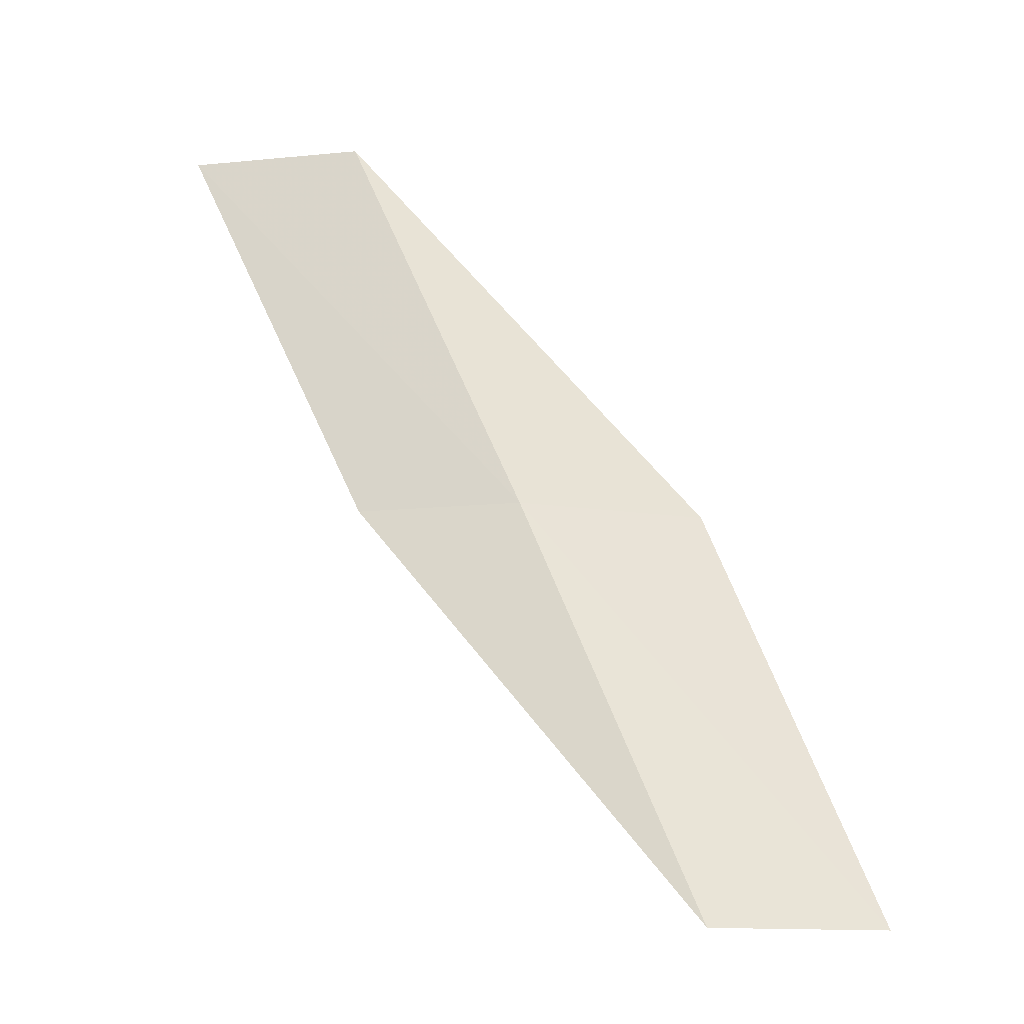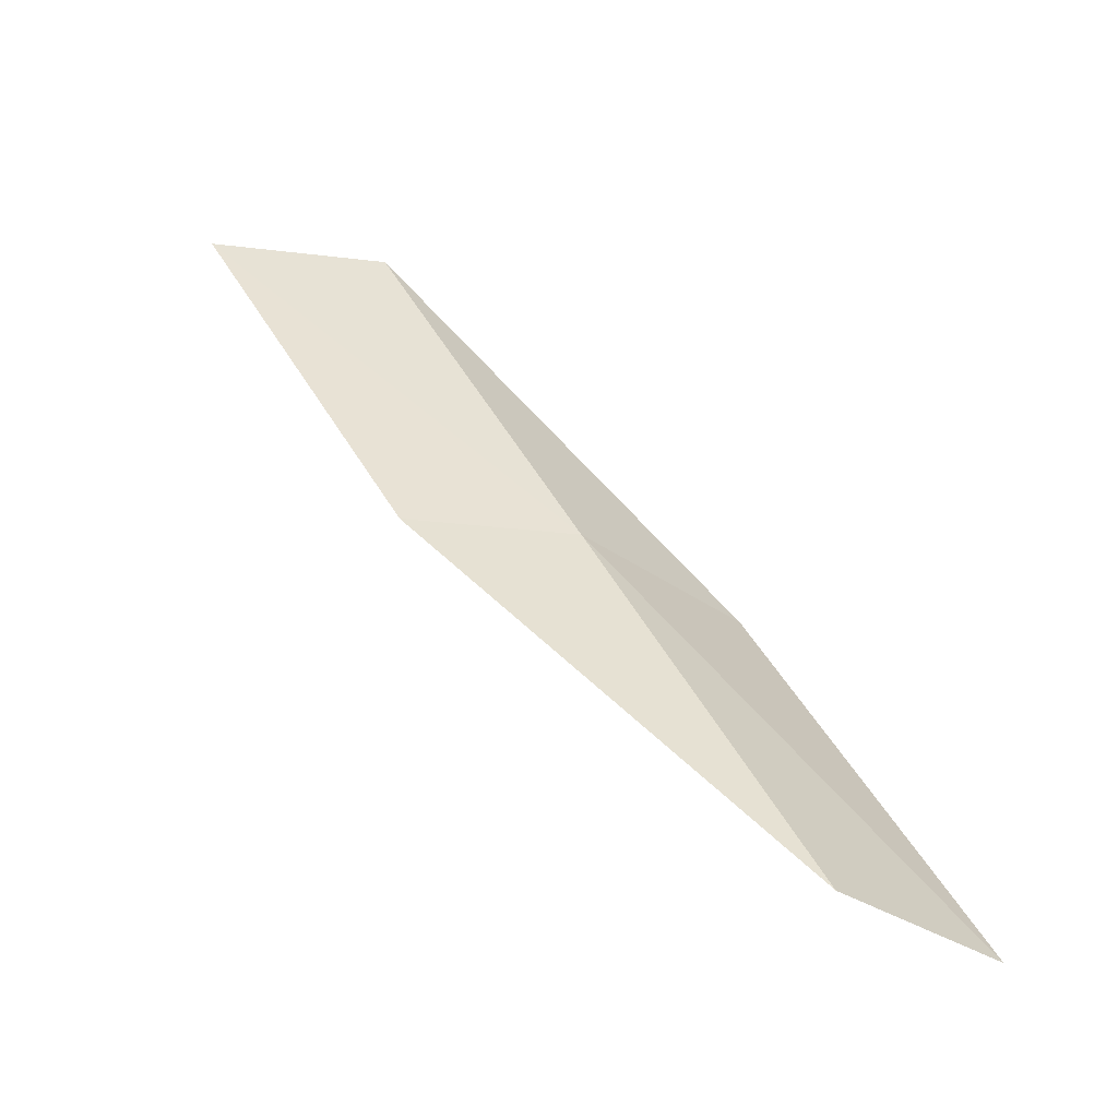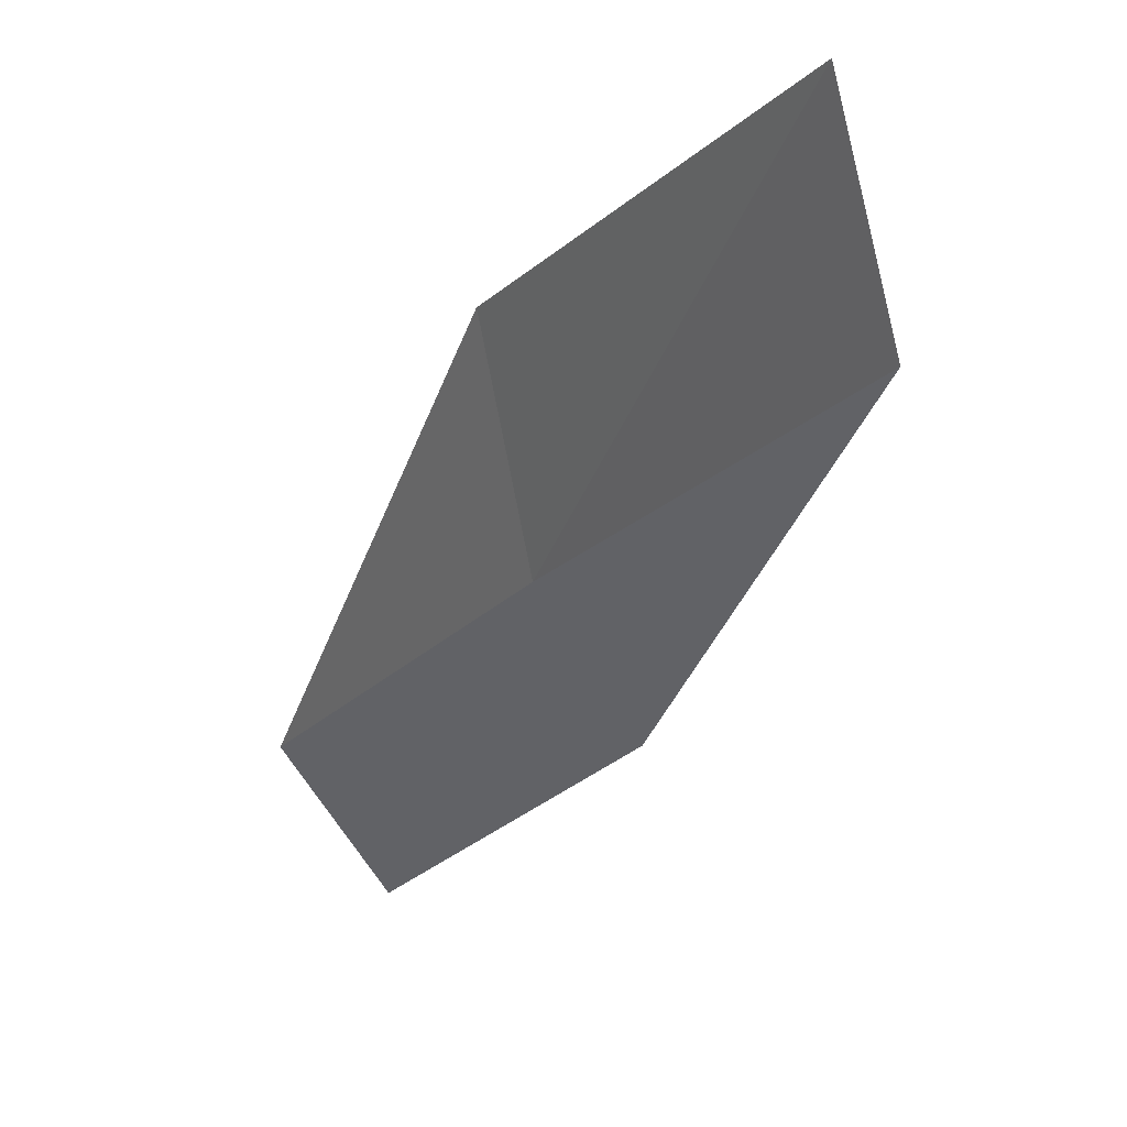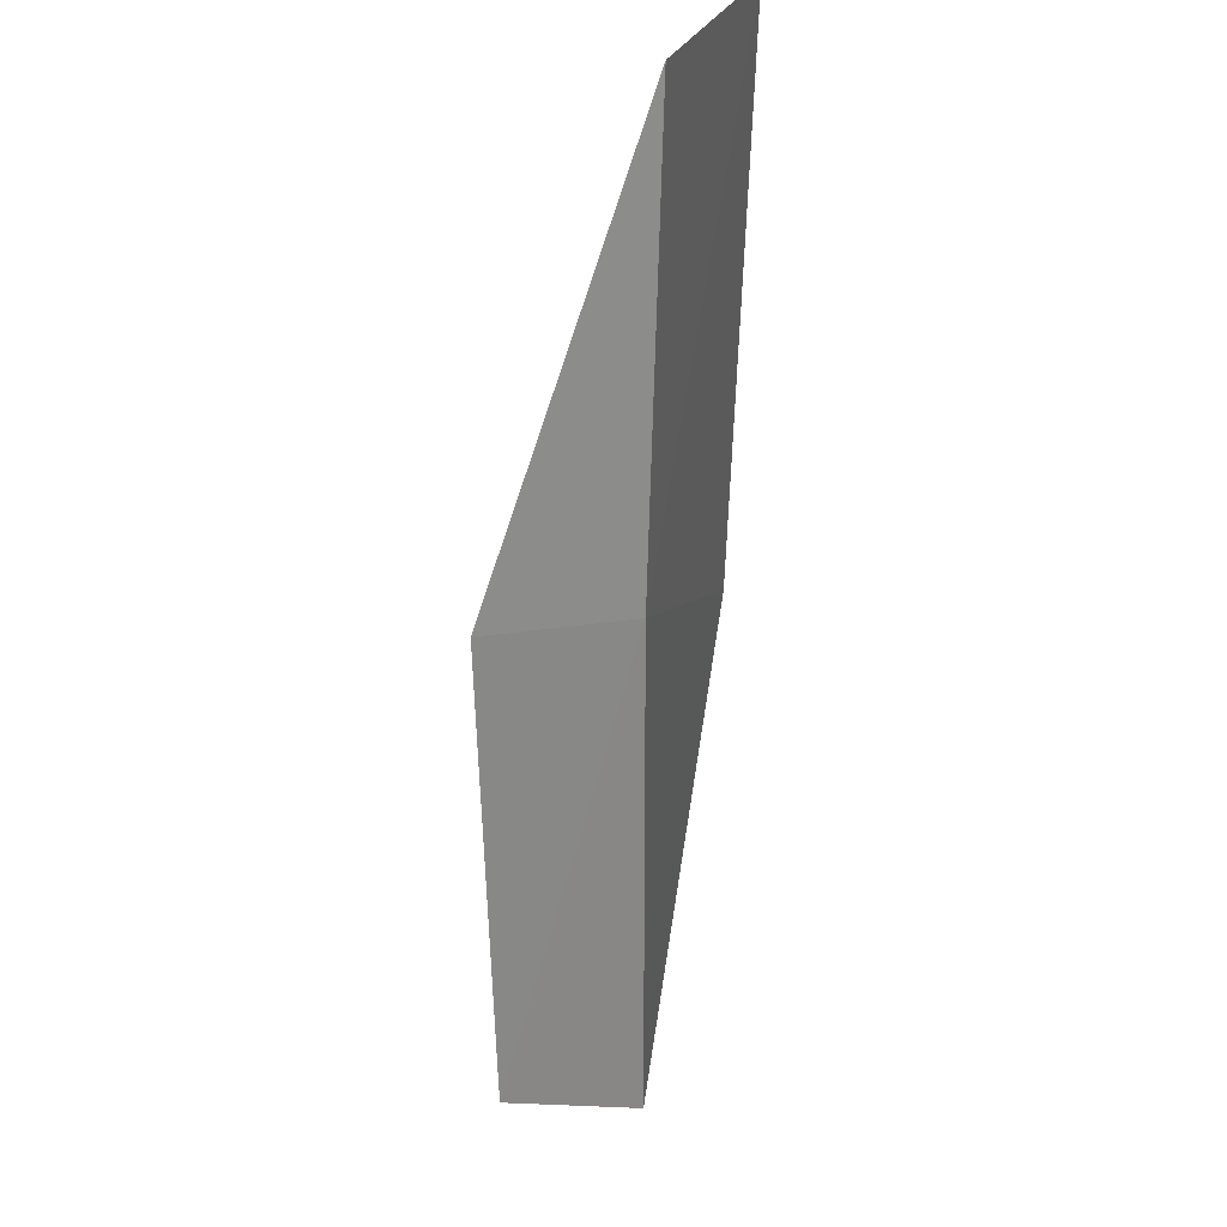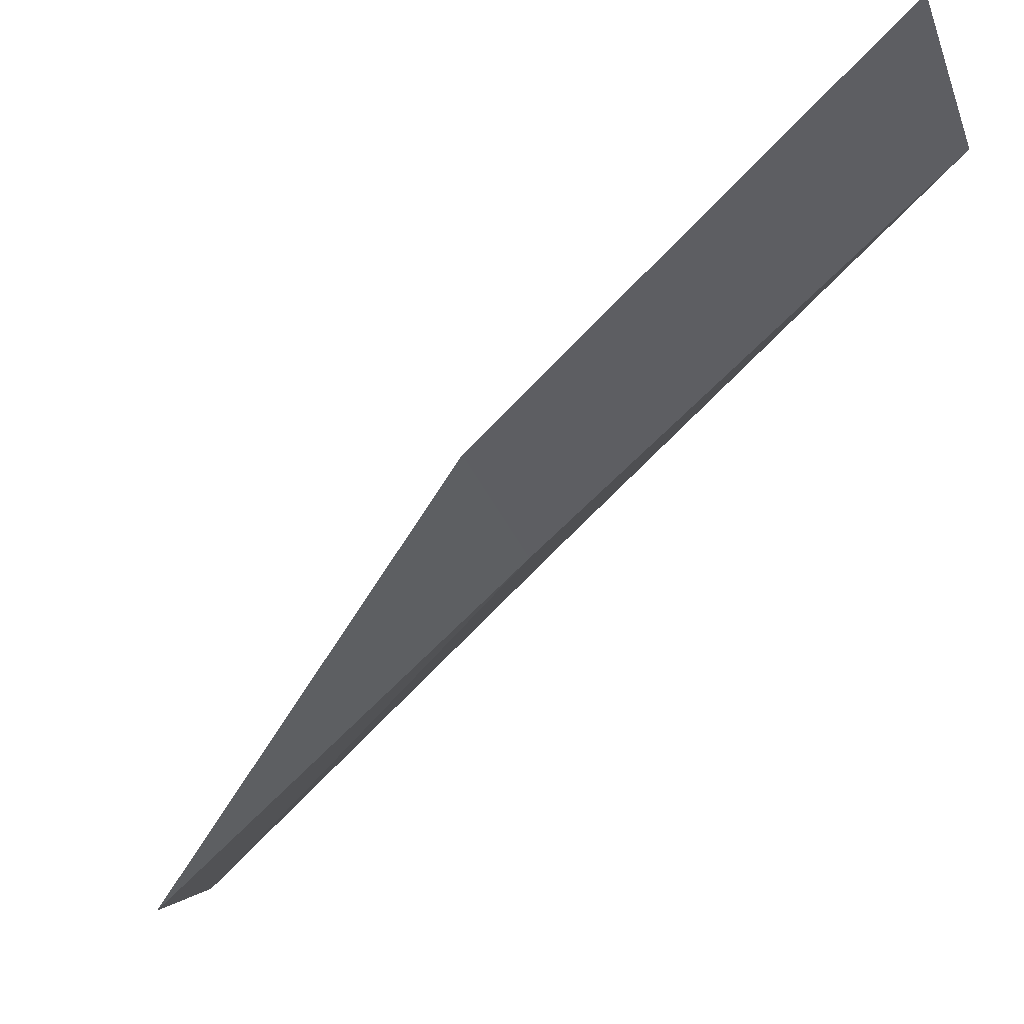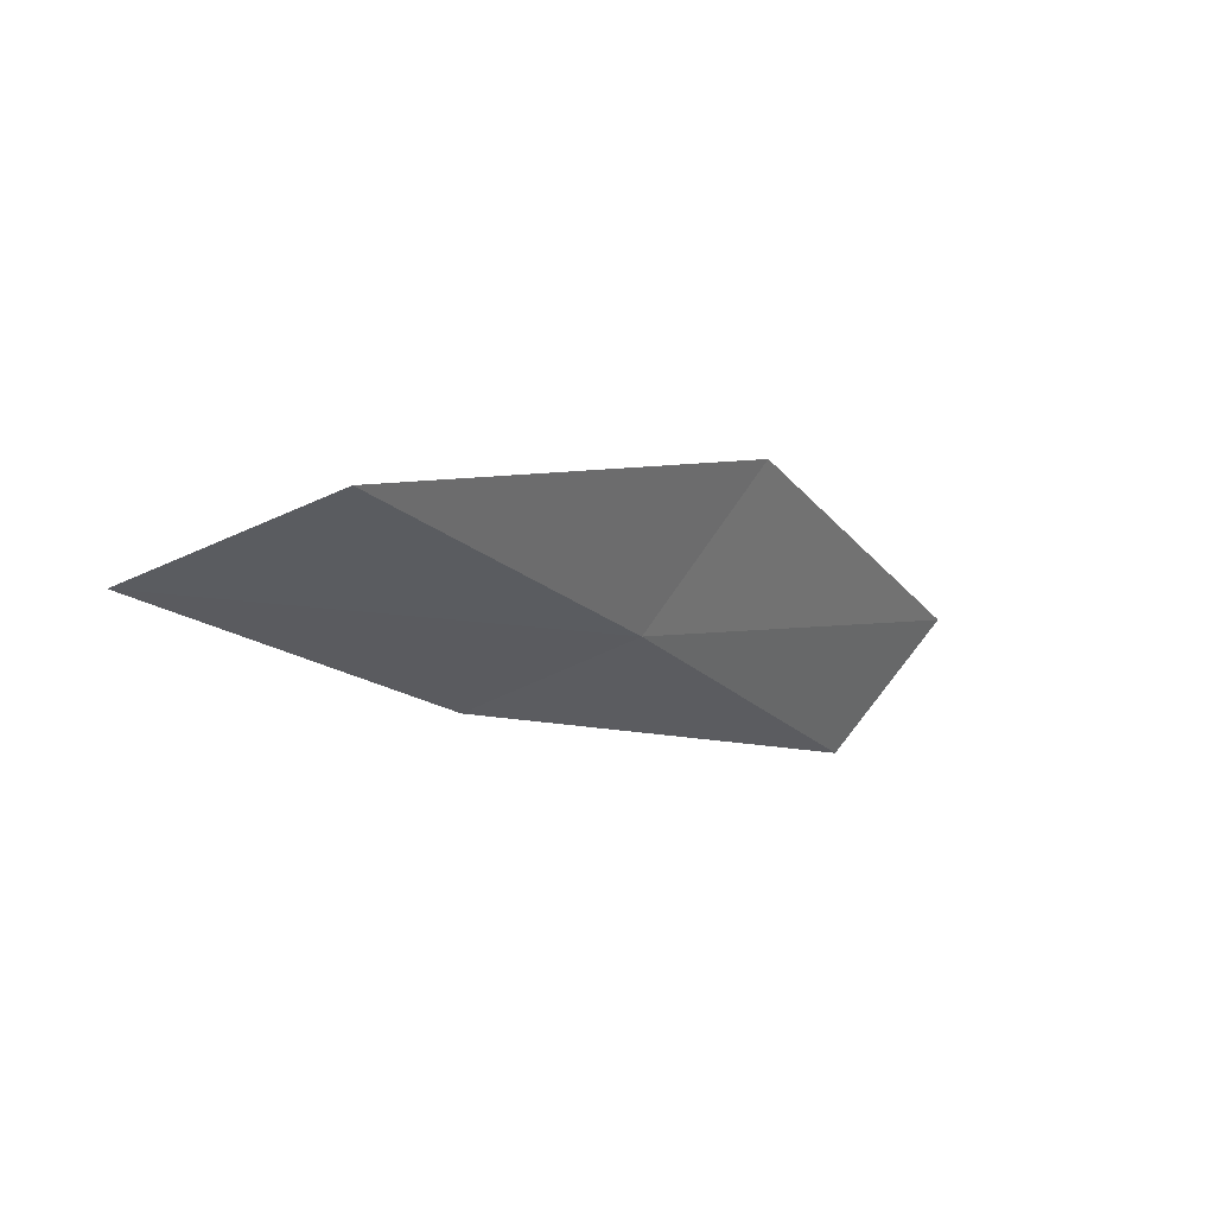
<metadata>
{"format":"obj","ext":"obj","renderer":"f3d","projection":"perspective","resolution":1024,"background":"white","views":[{"elev":-14.0,"azim":52.3,"up":"+Z"},{"elev":-42.1,"azim":32.1,"up":"+Z"},{"elev":-8.8,"azim":128.0,"up":"+Y"},{"elev":-8.4,"azim":-71.6,"up":"+Z"},{"elev":-71.2,"azim":-67.1,"up":"+Y"},{"elev":71.7,"azim":15.5,"up":"+Z"}]}
</metadata>
<code>
v -30.37 15.62 26.15
v -29.72 17.55 26.15
v -32.35 14.81 30.51
v -33.78 13.61 30.51
v -31.71 14.53 26.15
v -27.7 18 21.79
v -28.4 16.28 21.79
f 1 3 2
f 1 5 4
f 1 4 3
f 1 6 7
f 1 2 6
f 1 7 5

</code>
